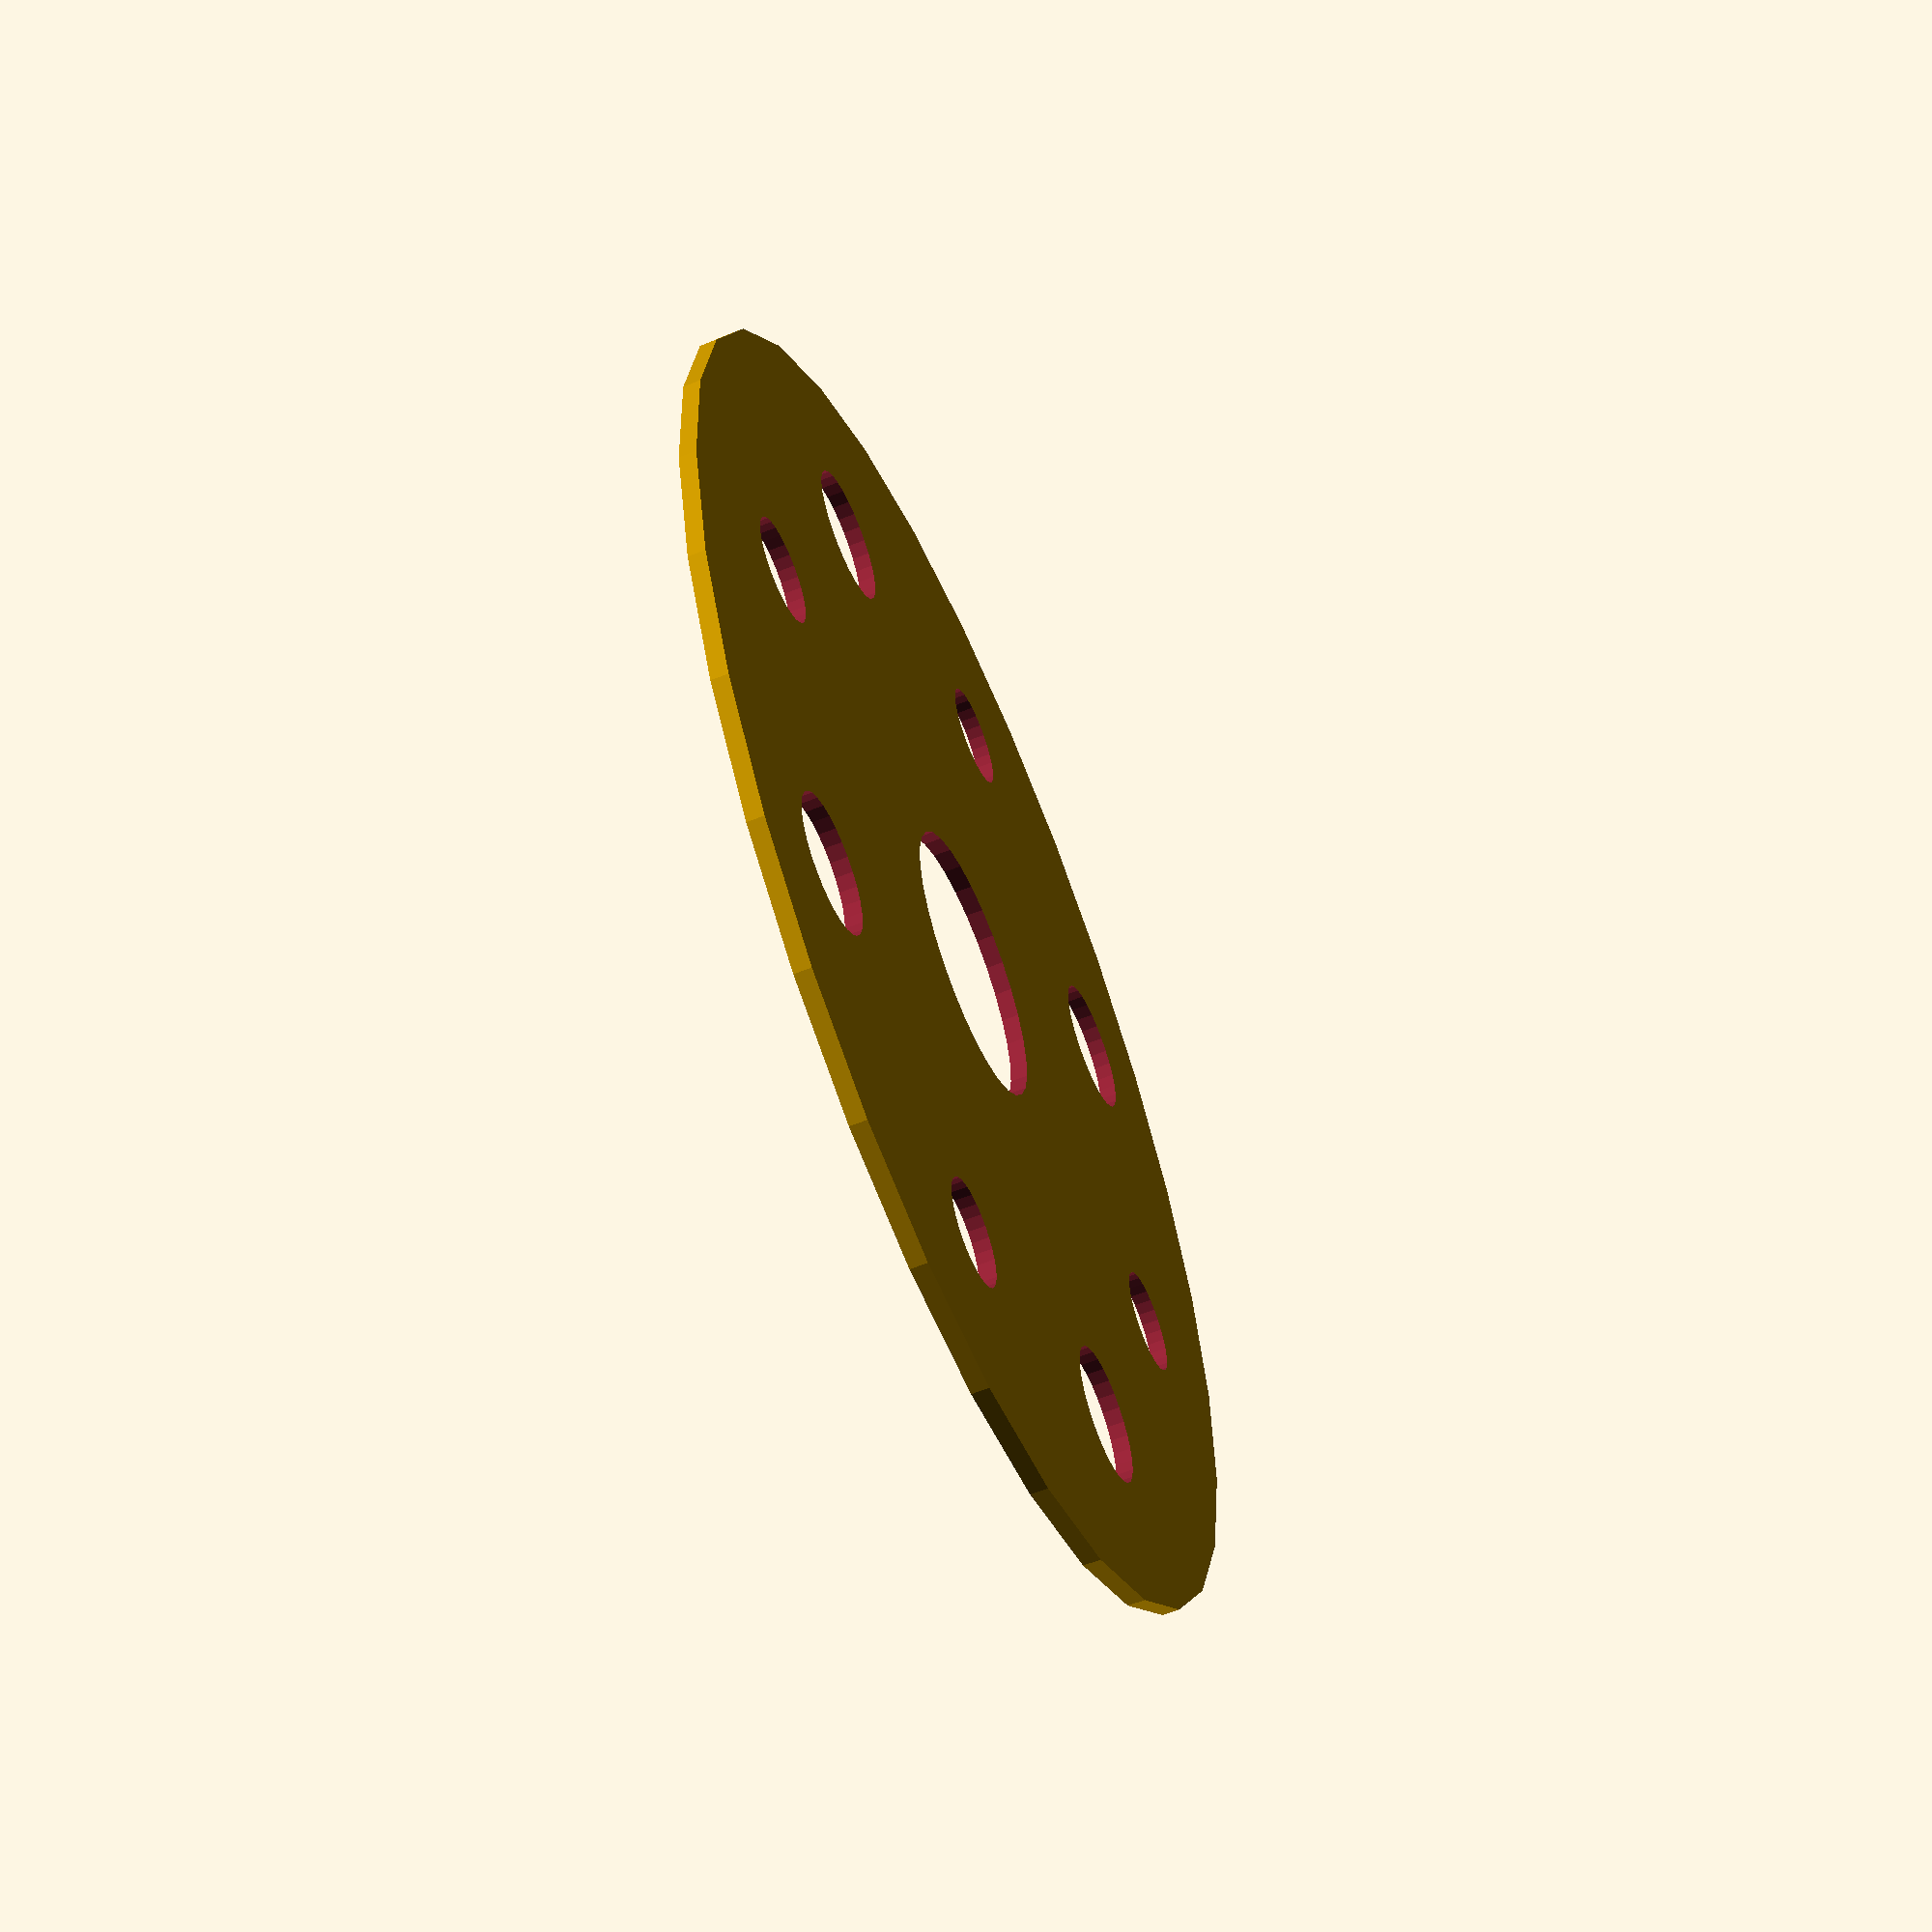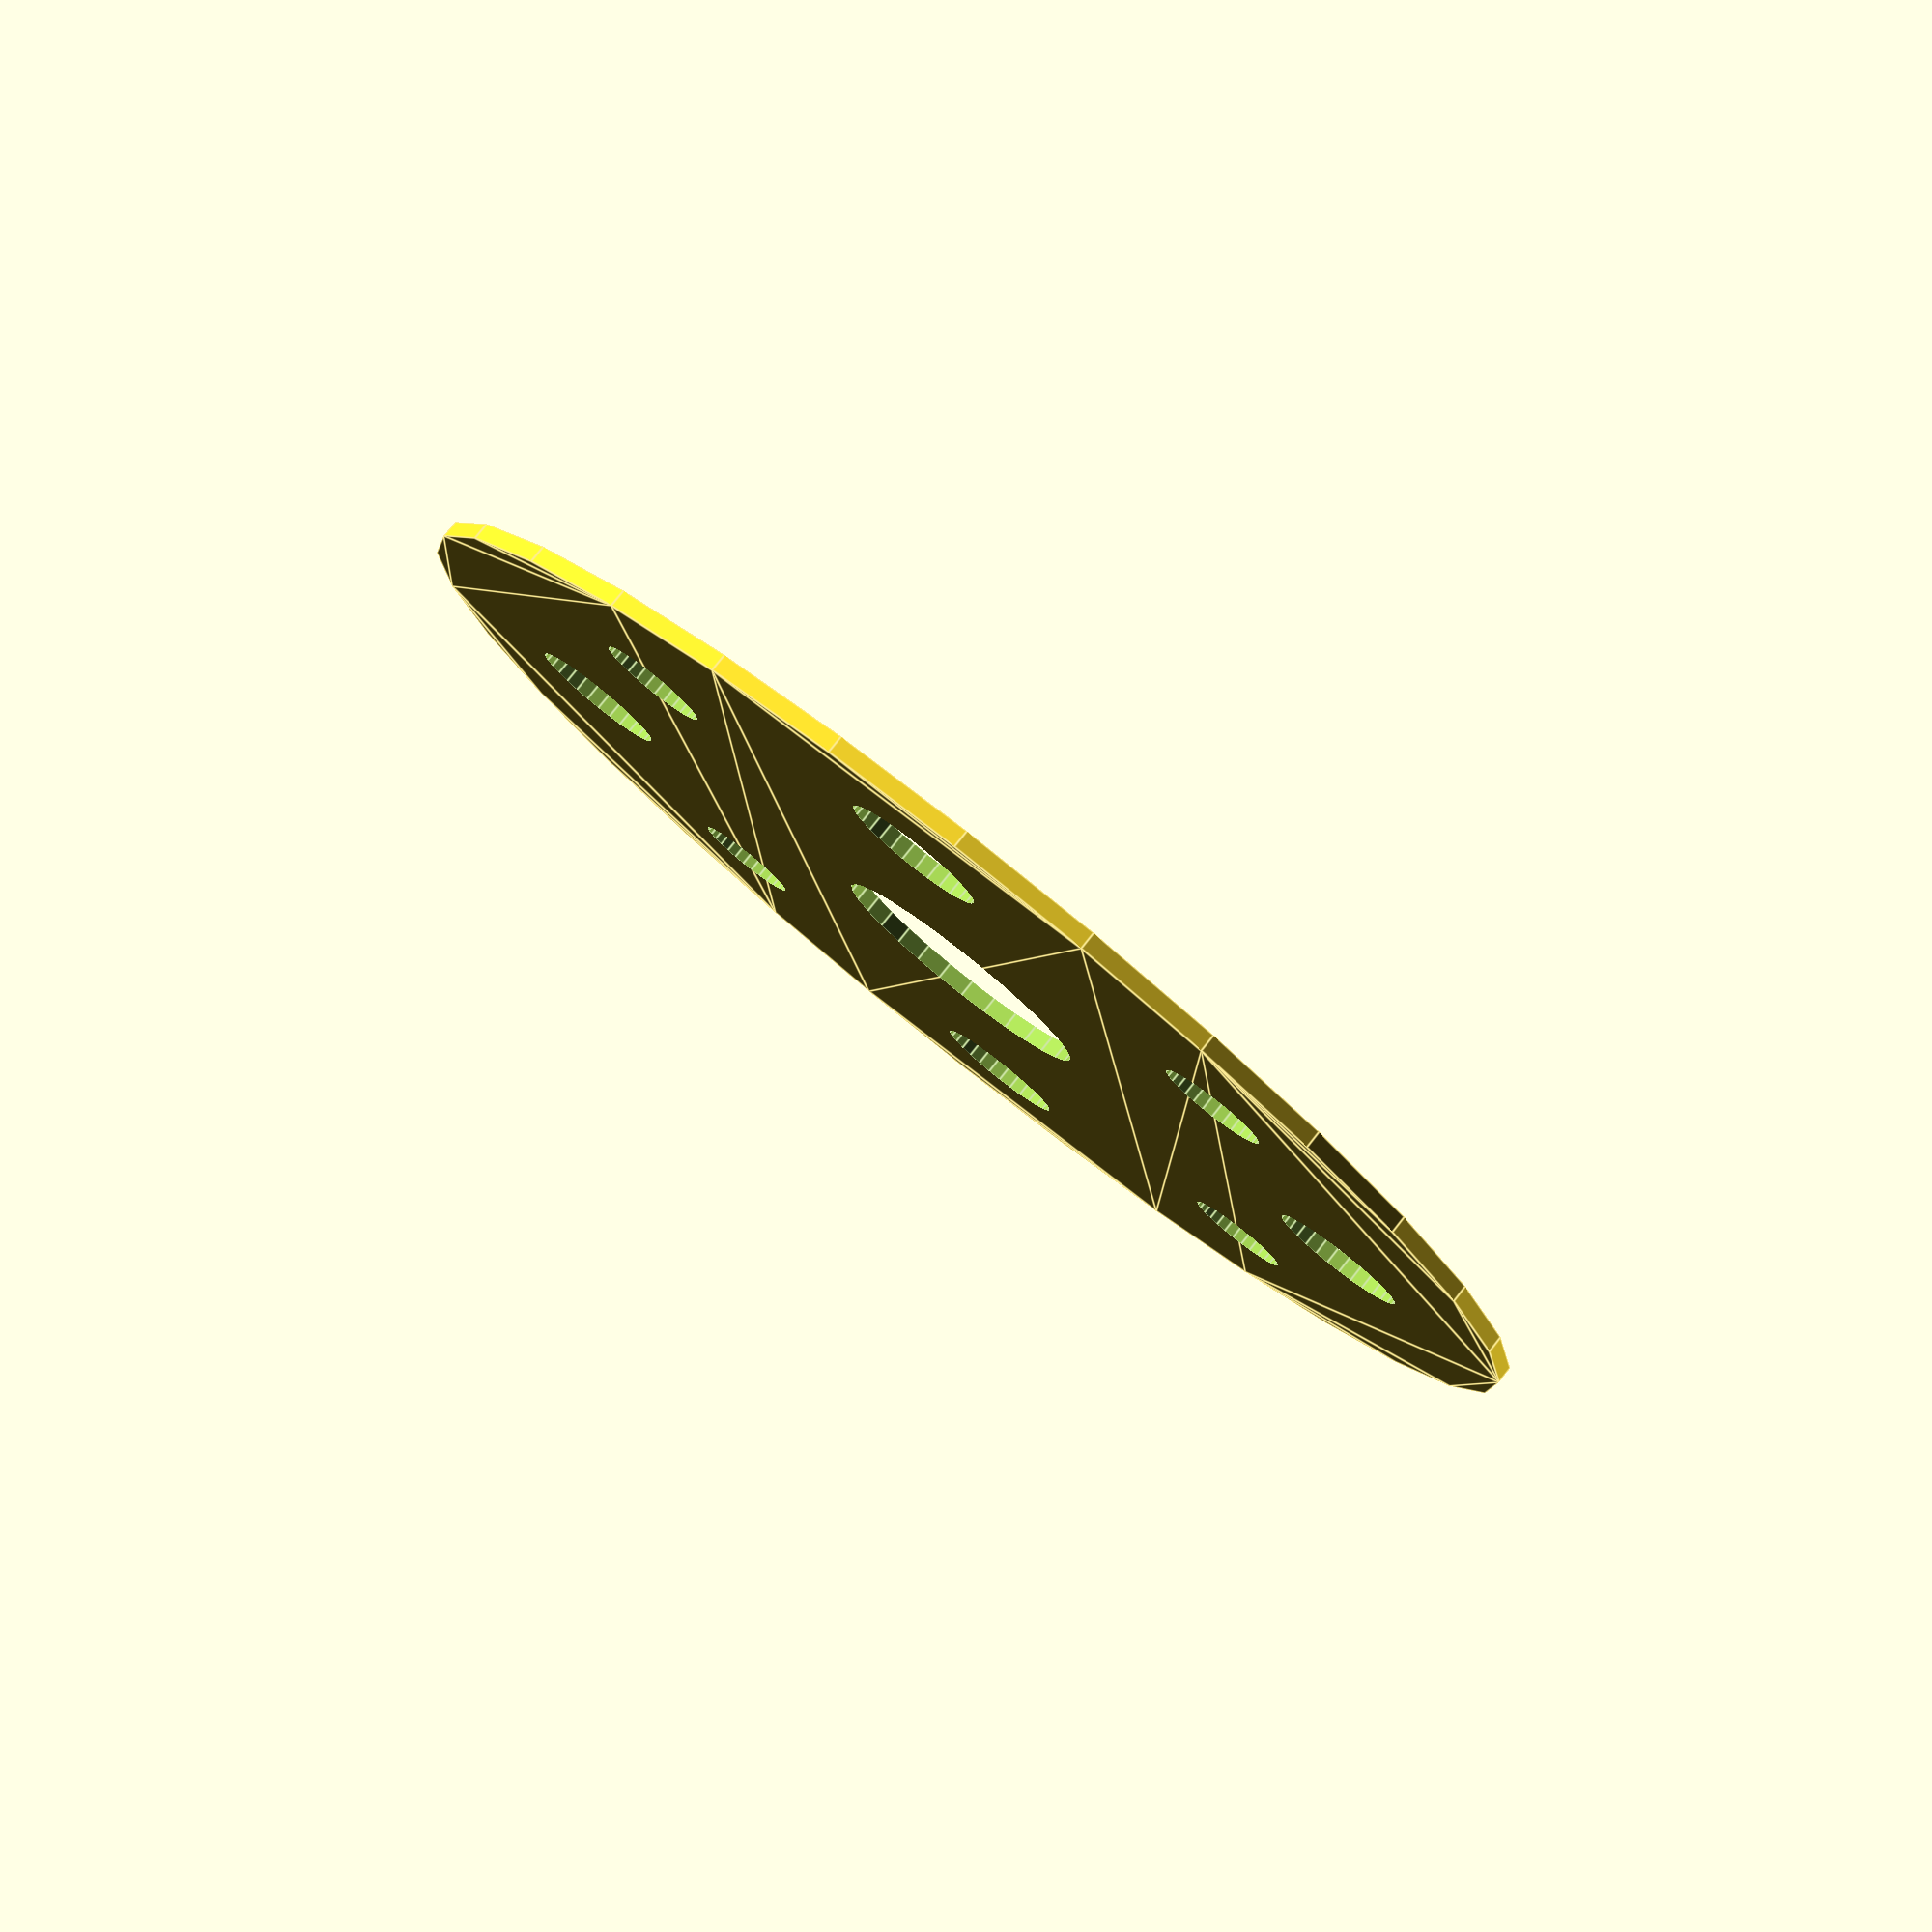
<openscad>
$fn=30;

// center is fixed - diameter of bike stem
center = 31.5;

// we might want to use 5/16" hardware here
// bolthole = 1/4 * 25.4;
bolthole = 5/16 * 25.4;

width = 1 * 25.4;
height = 2.5 * 25.4;

outer = 3 * 25.4;
function mm(inch) = inch * 25.4; 

difference() {

    circle(d=outer);
    //circle(d=center);
    circle(d=5/8*25.4);
    
    for(i = [0:3]) {
        rotate([0, 0, i*90]) translate([0, center/2+(outer-center)/4]) circle(d=bolthole);    
    }
    

    for(i = [0:3]) {
        rotate([0, 0, i*90+45]) translate([0, center/2+(outer-center)/4]) circle(d=1/4*24.5);    
    }

}

// distance from edge of bolt circle to center circle
distance = ( (center/2)+((outer-center)/4)-(bolthole/2) - ((5/8)/2*24.5)) / 25.4;
echo (distance);

</openscad>
<views>
elev=238.5 azim=135.2 roll=247.4 proj=p view=wireframe
elev=279.1 azim=6.5 roll=218.4 proj=p view=edges
</views>
